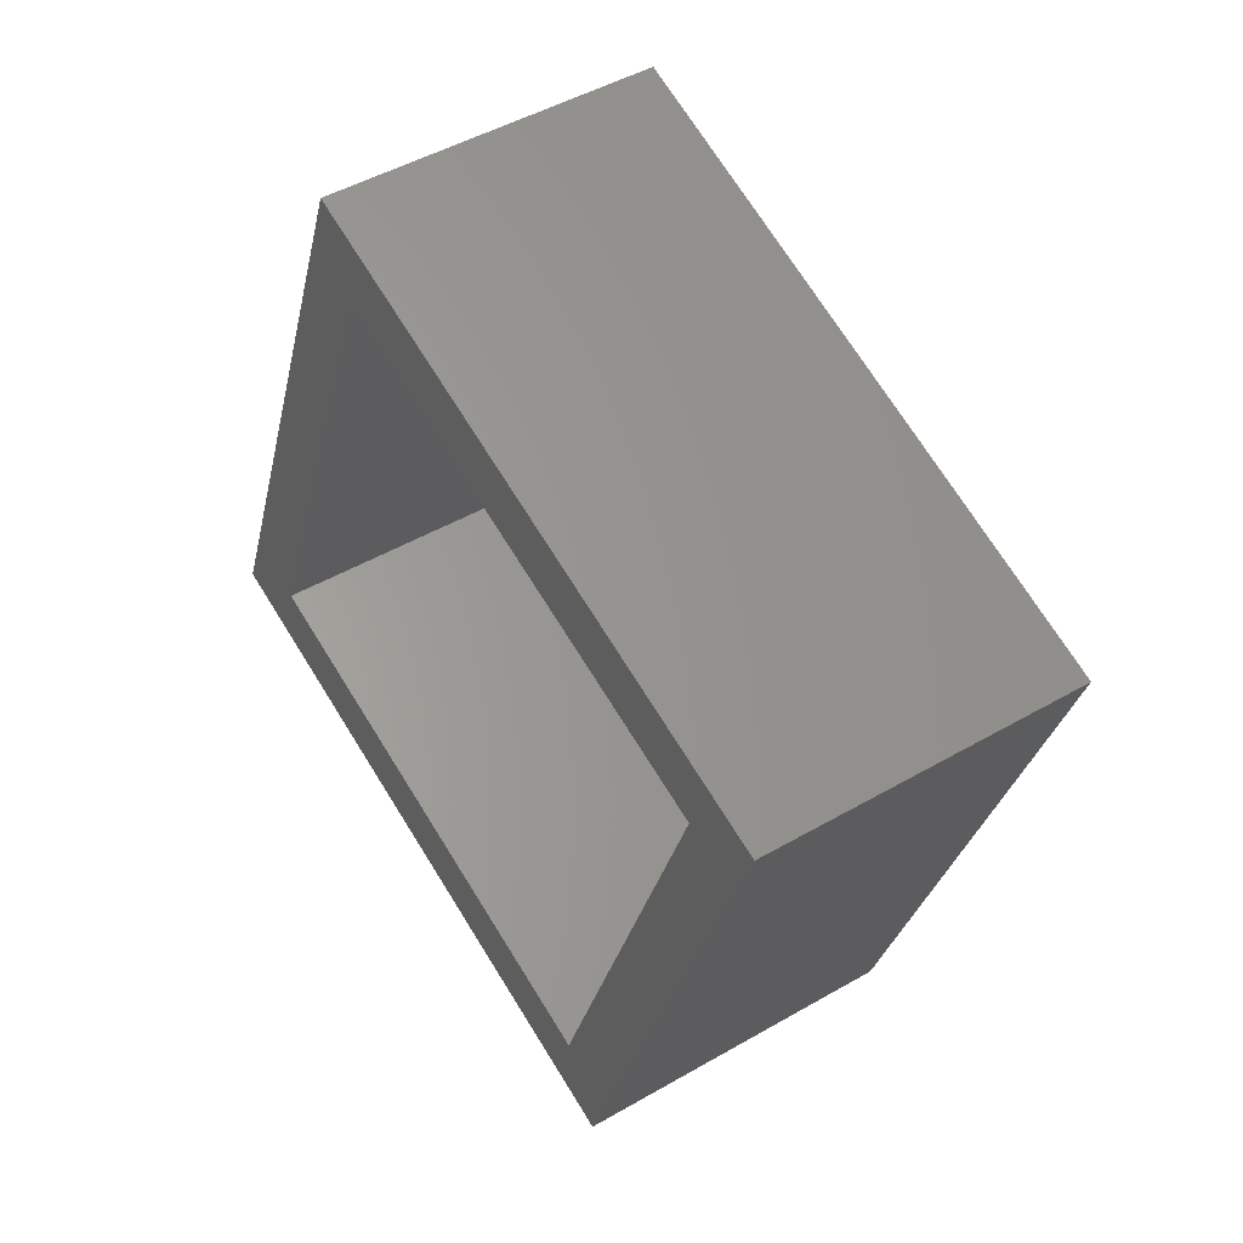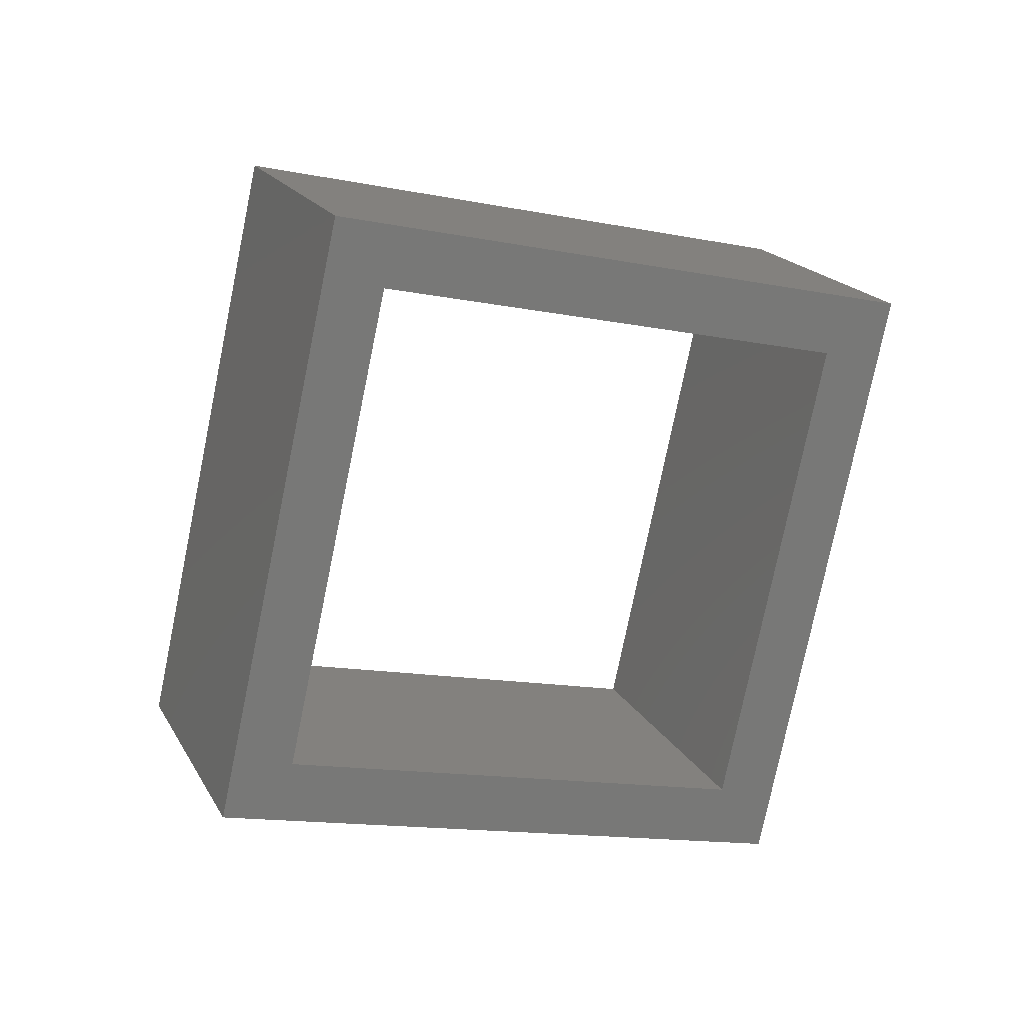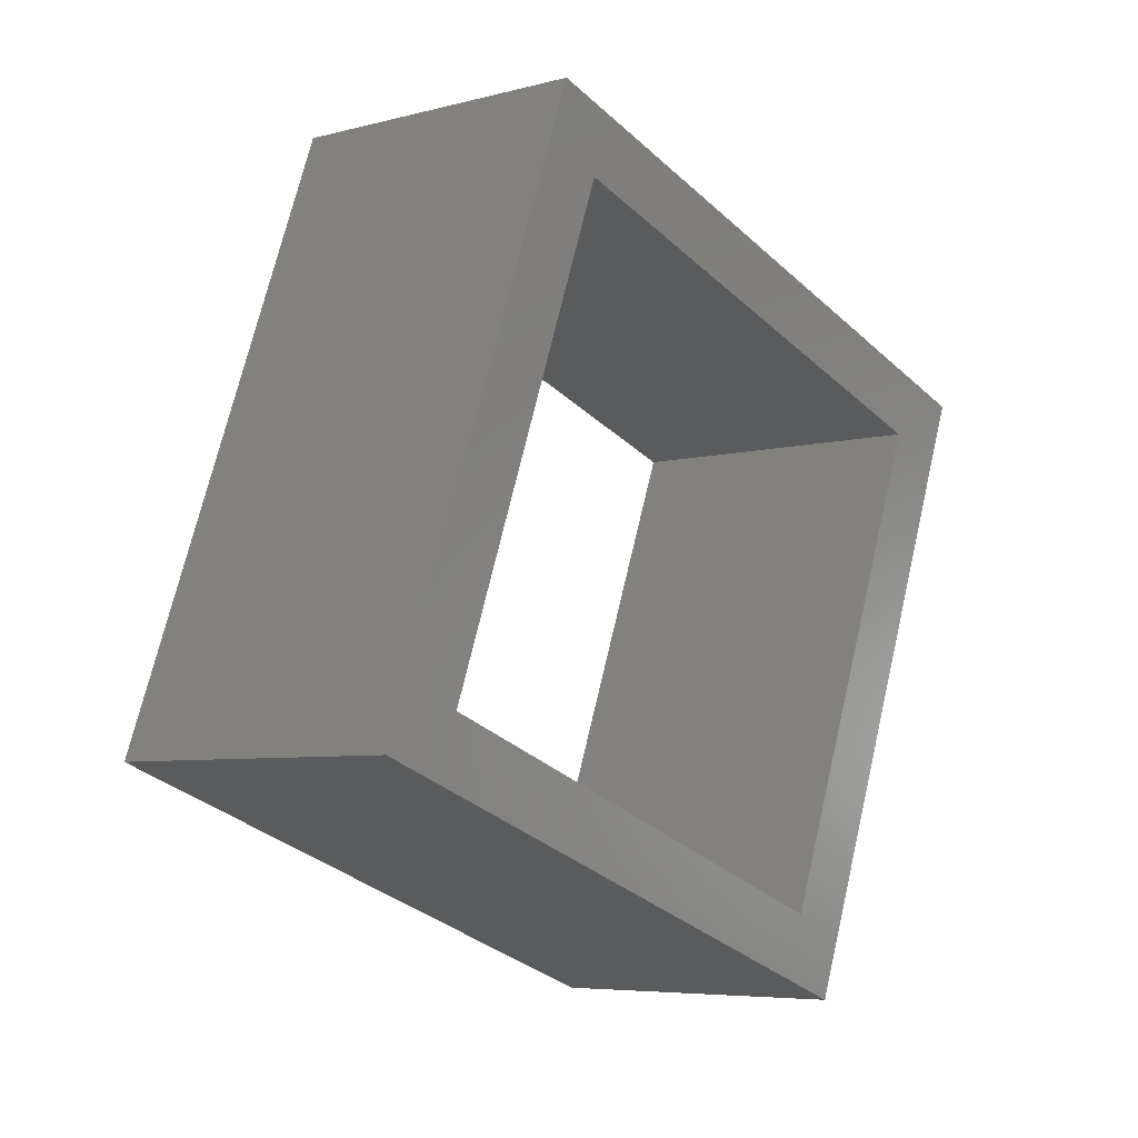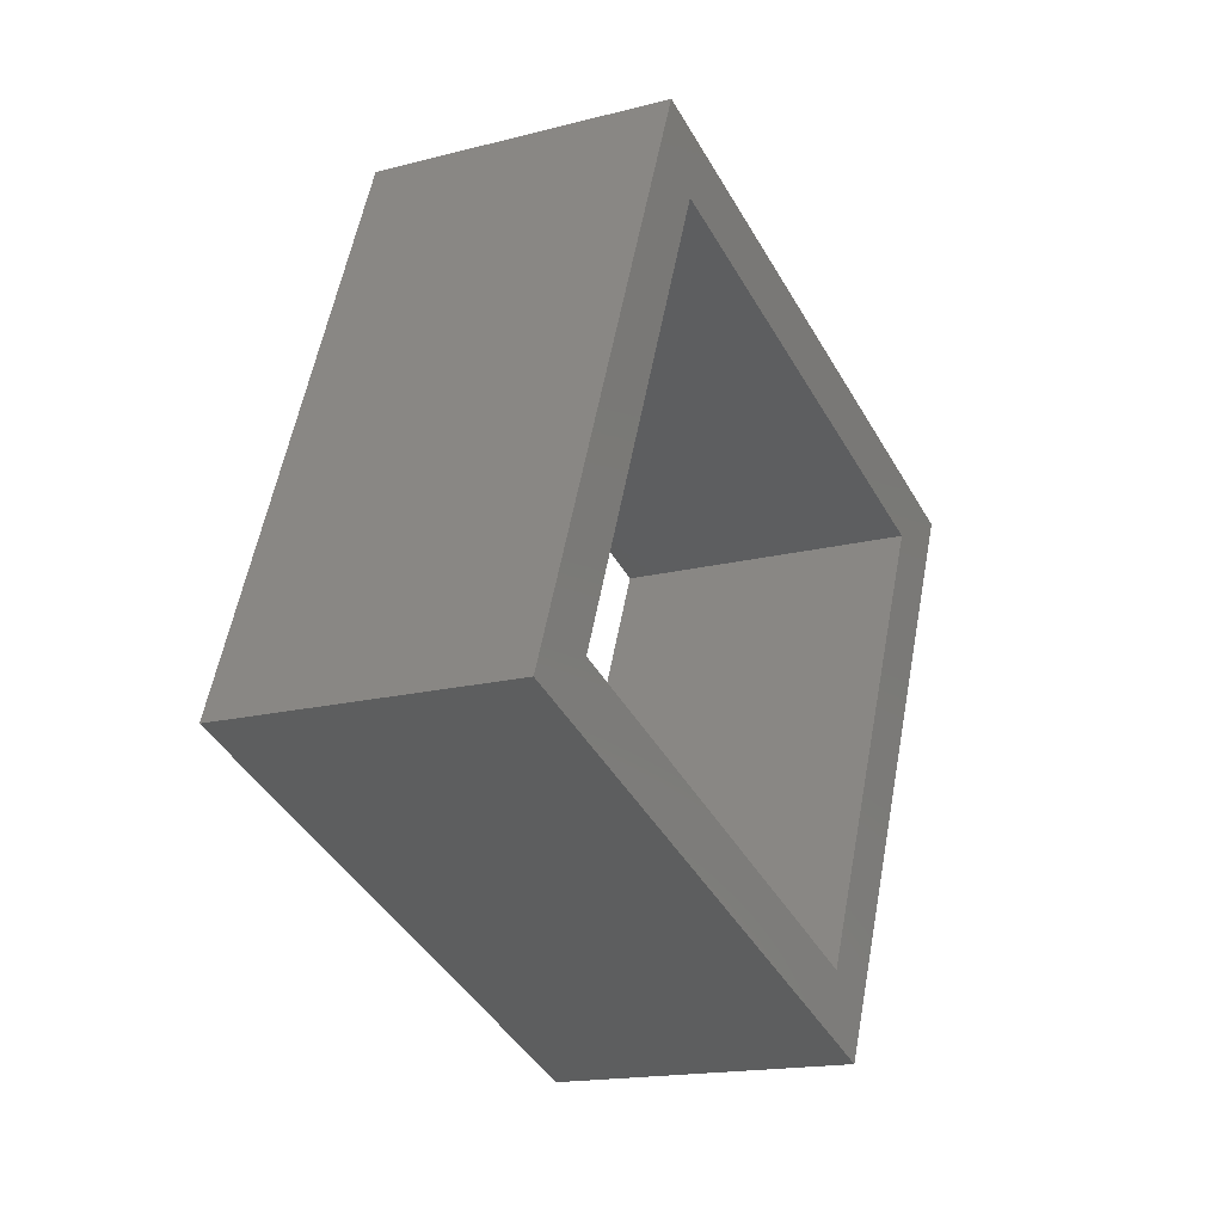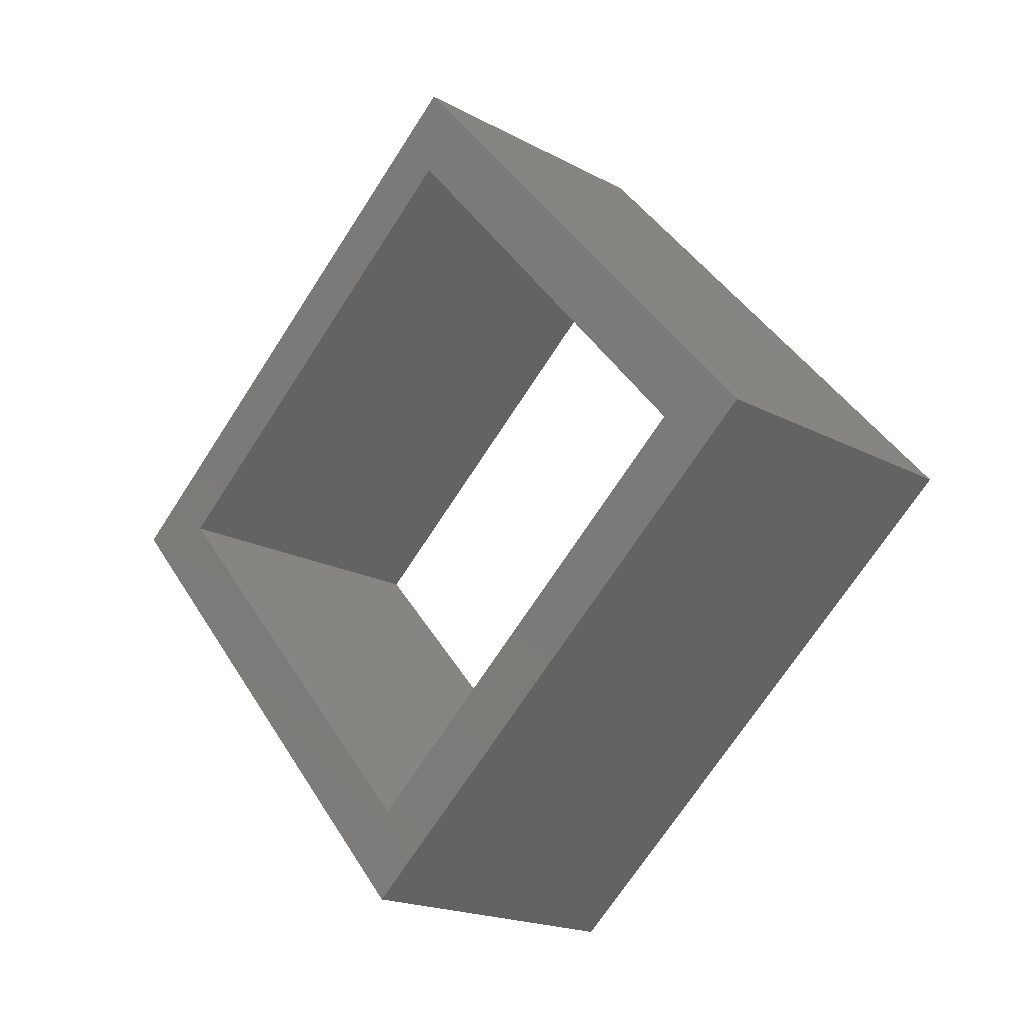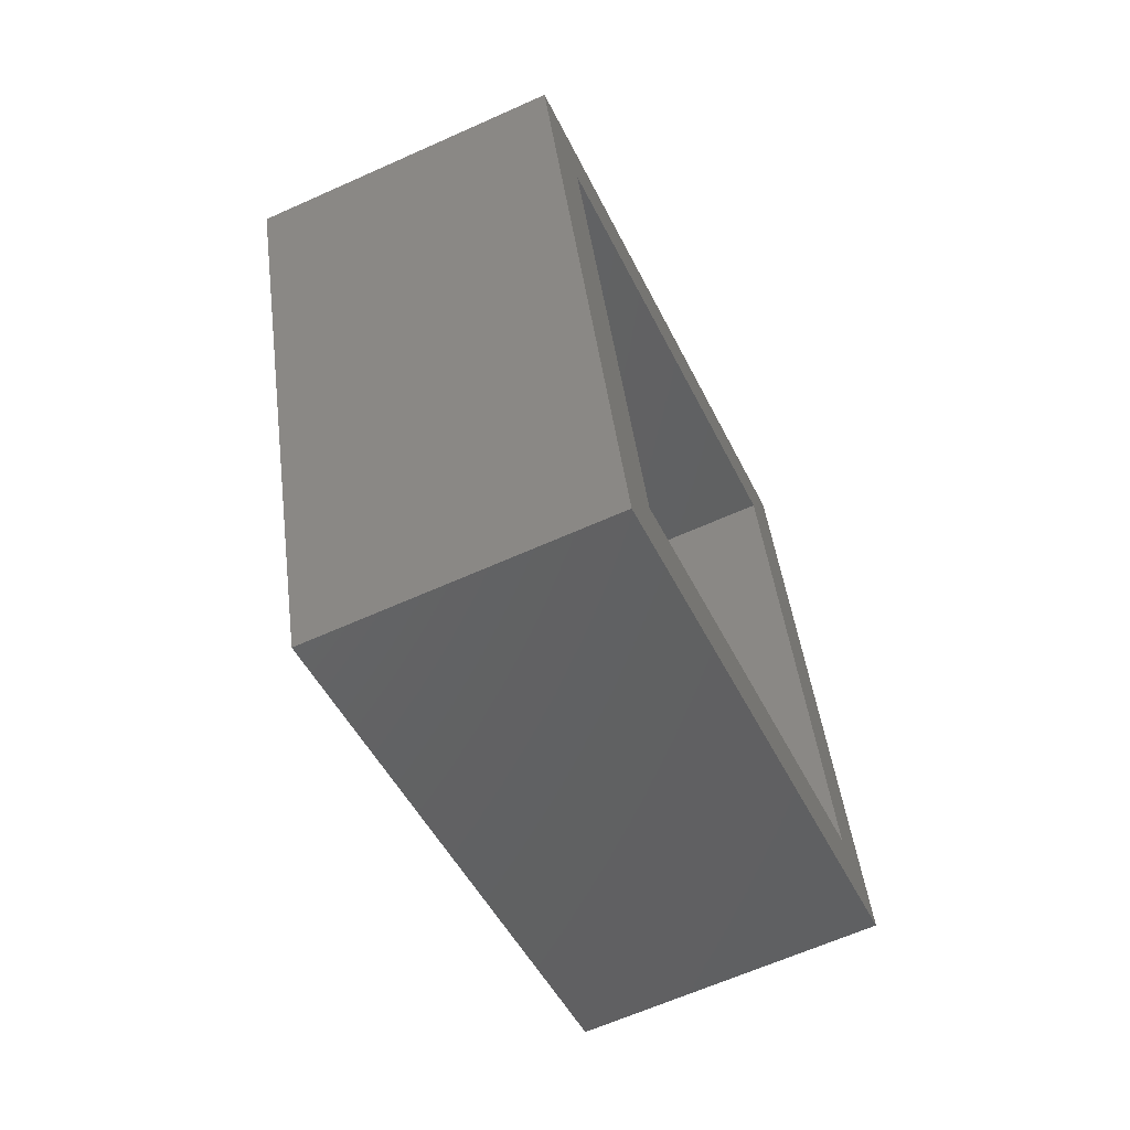
<metadata>
{"format":"stl","ext":"stl","renderer":"f3d","projection":"perspective","resolution":1024,"background":"white","views":[{"elev":45.6,"azim":-13.8,"up":"+Y"},{"elev":39.5,"azim":-111.7,"up":"+Z"},{"elev":-5.6,"azim":-119.2,"up":"+Y"},{"elev":-61.7,"azim":21.0,"up":"+Z"},{"elev":-47.3,"azim":137.8,"up":"+Z"},{"elev":61.9,"azim":165.5,"up":"+Z"}]}
</metadata>
<code>
# stl→obj: 32 verts, 64 faces
v -3.251 7.357 -1.598
v -3.047 6.073 -1.041
v -2.927 7.012 -0.7173
v -3.37 6.418 -1.922
v -0.4552 3.312 6.006
v -0.3361 4.251 6.33
v -1.975 14.52 1.874
v -2.298 14.87 0.9931
v 1.322 6.418 -3.648
v 1.441 7.357 -3.324
v 1.646 6.073 -2.767
v -0.1313 2.967 6.887
v -0.01222 3.906 7.211
v 1.765 7.012 -2.443
v 4.357 4.251 4.604
v 4.238 3.312 4.28
v 2.718 14.52 0.1484
v -1.855 15.46 2.198
v -2.179 15.8 1.317
v 2.394 14.87 -0.7325
v 4.561 2.967 5.161
v 4.681 3.906 5.485
v 0.9406 11.41 9.802
v 0.6167 11.76 8.921
v 5.31 11.76 7.196
v 0.7358 12.7 9.245
v 2.837 15.46 0.4723
v 2.513 15.8 -0.4086
v 5.633 11.41 8.076
v 1.06 12.35 10.13
v 5.429 12.7 7.519
v 5.753 12.35 8.4
f 1 2 3
f 1 4 2
f 2 5 6
f 3 2 6
f 7 1 3
f 7 8 1
f 9 4 1
f 9 1 10
f 11 2 4
f 9 11 4
f 6 12 13
f 6 5 12
f 14 3 6
f 14 6 15
f 11 5 2
f 11 16 5
f 17 7 3
f 17 3 14
f 18 19 8
f 7 18 8
f 20 1 8
f 20 10 1
f 10 14 11
f 10 11 9
f 21 13 12
f 21 22 13
f 23 6 13
f 23 24 6
f 16 12 5
f 16 21 12
f 11 15 16
f 14 15 11
f 24 15 6
f 25 15 24
f 25 24 7
f 25 7 17
f 17 14 10
f 17 10 20
f 24 18 7
f 24 26 18
f 27 19 18
f 27 28 19
f 28 8 19
f 28 20 8
f 15 22 21
f 15 21 16
f 29 23 13
f 29 13 22
f 30 24 23
f 30 26 24
f 29 22 15
f 29 15 25
f 25 17 27
f 25 27 31
f 27 20 28
f 17 20 27
f 31 18 26
f 31 27 18
f 29 30 23
f 32 30 29
f 31 26 30
f 31 30 32
f 32 29 25
f 32 25 31

</code>
